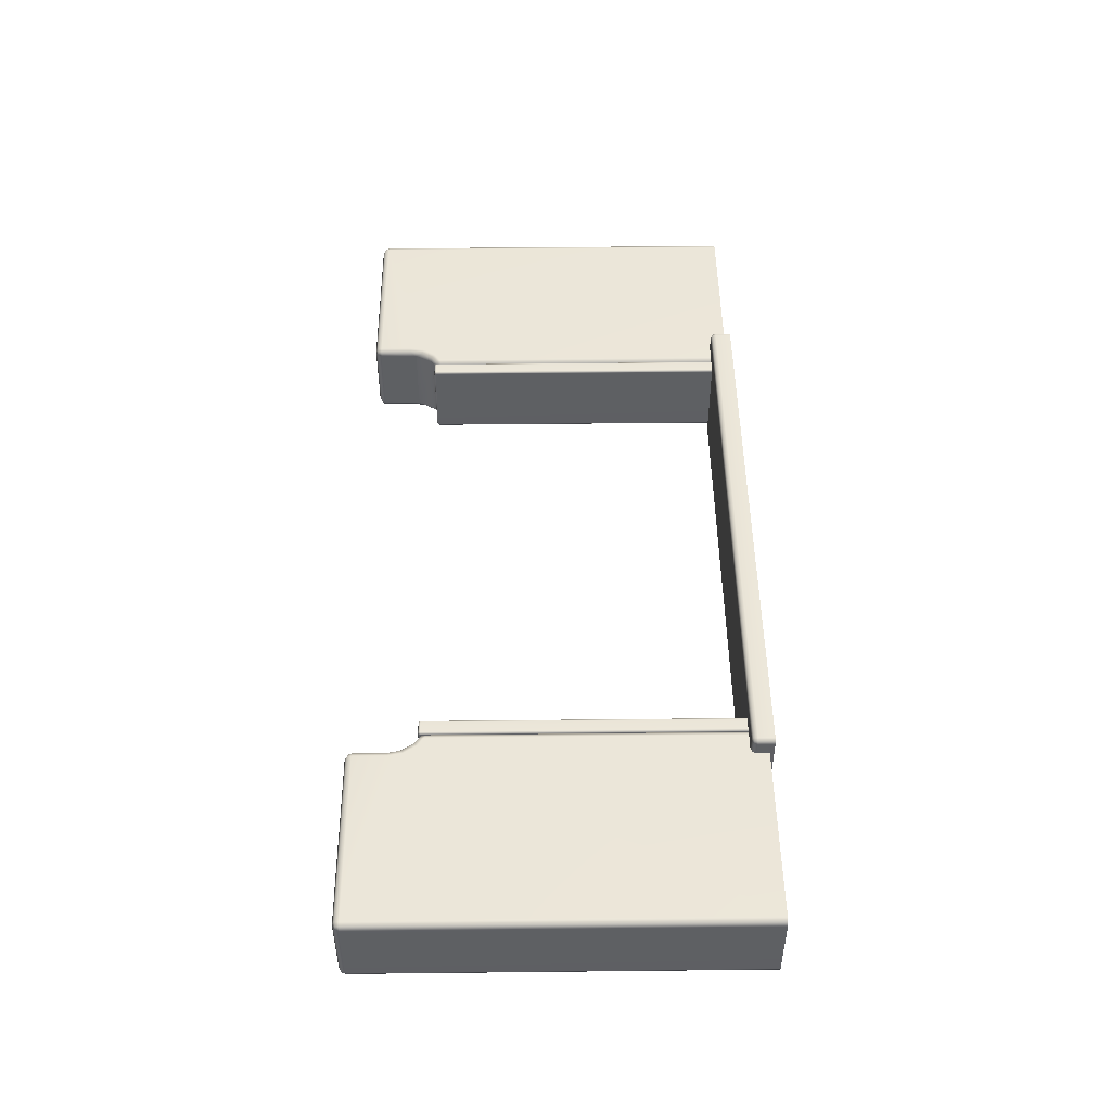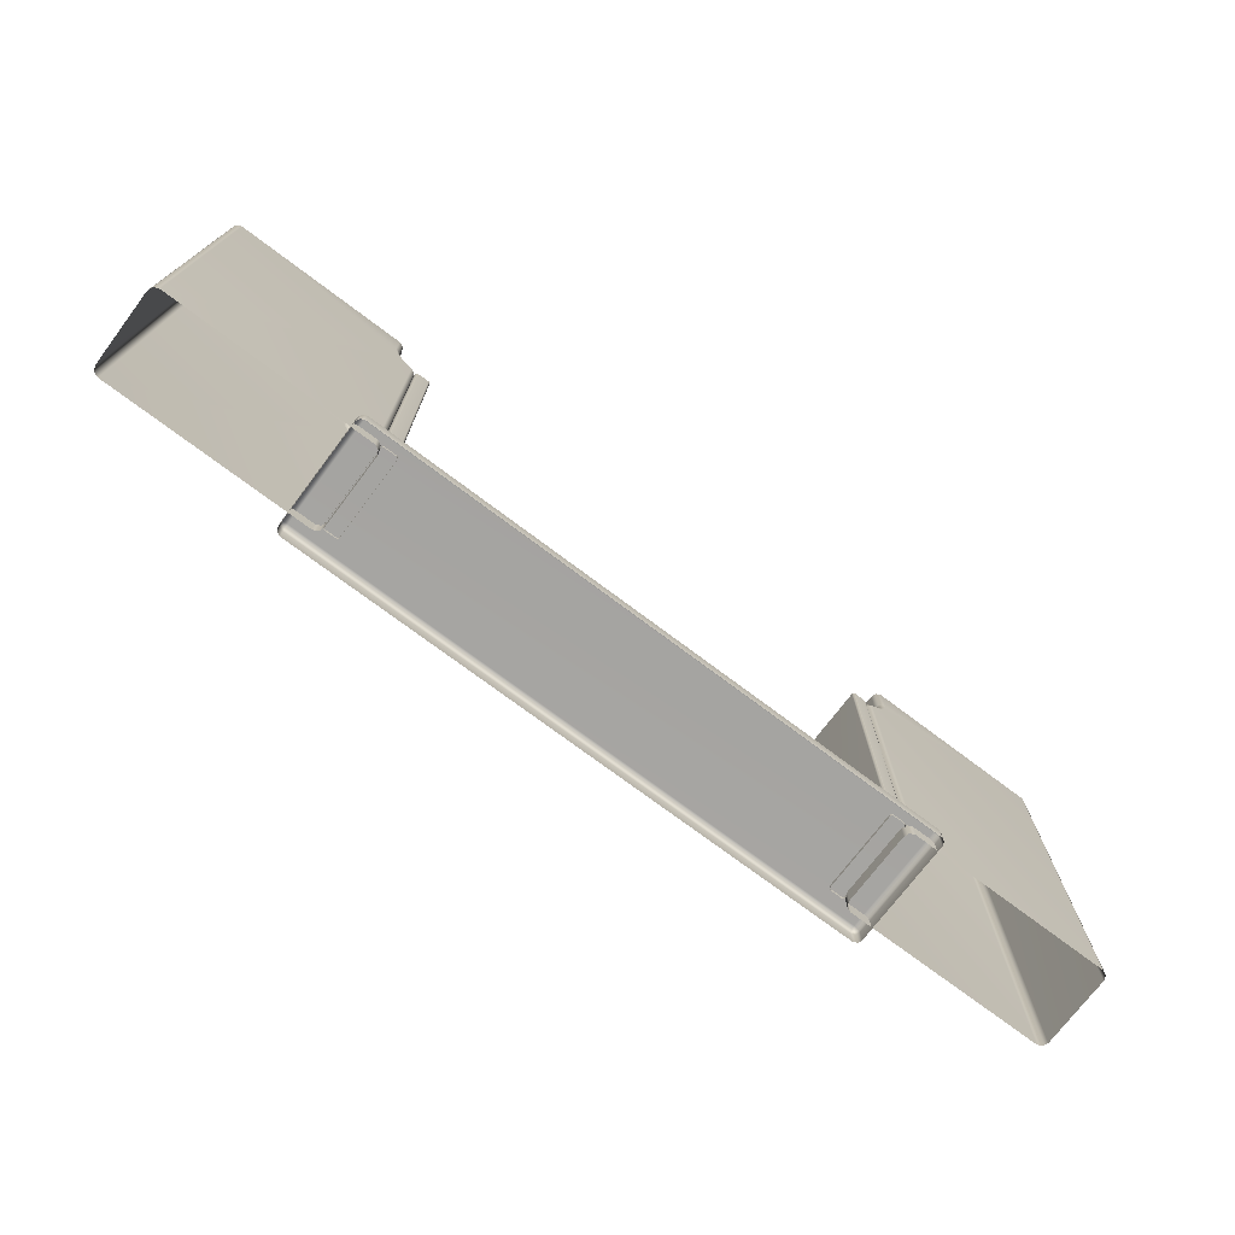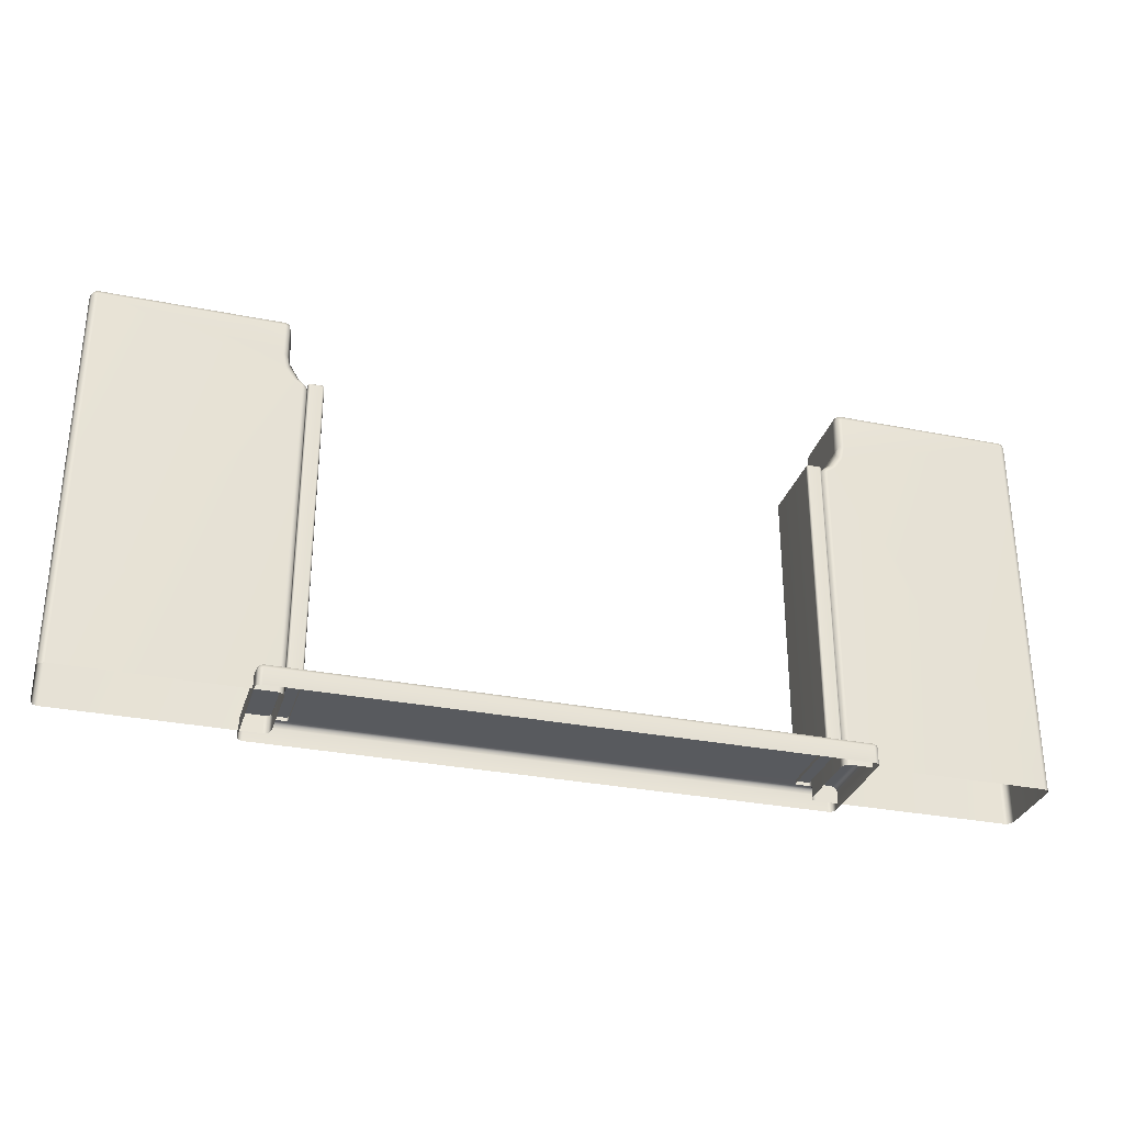
<metadata>
{"format":"obj","ext":"obj","renderer":"f3d","projection":"perspective","resolution":1024,"background":"white","views":[{"elev":47.6,"azim":-90.7,"up":"+Z"},{"elev":-73.5,"azim":143.0,"up":"+Y"},{"elev":-30.8,"azim":-16.0,"up":"+Y"}]}
</metadata>
<code>
g ENV_S05_DoorDashFrame_MO
v -3.34 -0.1434 0.6273
v -3.321 0.04267 0.6733
v -3.321 -0.1434 0.6733
v -3.34 0.04267 0.6273
v -3.34 -0.1434 -0.5562
v -3.321 0.08866 0.6273
v -3.312 0.07762 0.6647
v -3.34 0.04267 -0.5562
v -3.321 -0.1434 -0.602
v -3.321 0.04267 -0.602
v -3.321 0.08866 -0.5562
v -3.312 0.07416 -0.5936
v -3.275 0.08866 -0.602
v -3.321 0.04267 -0.602
v -3.275 0.08866 0.6733
v -3.321 0.04267 0.6733
v -3.275 0.1076 -0.5562
v -3.275 0.1076 0.6273
v -3.275 0.04267 0.6923
v -3.321 -0.1434 0.6733
v -3.275 -0.1434 0.6923
v 3.216 0.04267 0.6923
v 3.216 -0.1434 0.6923
v 3.216 0.08866 0.6733
v 3.262 0.04267 0.6733
v 3.262 -0.1434 0.6733
v 3.253 0.07762 0.6647
v 3.216 0.1076 -0.5562
v 3.216 0.1076 0.6291
v 3.262 0.08866 0.6273
v 3.262 0.04267 0.6733
v 3.262 0.08866 -0.5562
v 3.216 0.08866 -0.602
v 3.281 0.04267 0.6273
v 3.262 -0.1434 0.6733
v 3.281 -0.1434 0.6273
v 3.281 0.04267 -0.5562
v 3.281 -0.1434 -0.5562
v 3.262 0.04267 -0.602
v 3.262 -0.1434 -0.602
v 3.253 0.07416 -0.5936
v 3.262 0.04267 -0.602
v -3.275 0.04267 -0.6209
v 3.216 0.04267 -0.6209
v 3.262 -0.1434 -0.602
v 3.216 -0.1434 -0.6209
v -3.275 -0.1434 -0.6209
v -3.321 -0.1434 -0.602
v 2.969 3.606 0.4582
v 2.969 -0.09611 0.4605
v 2.945 -0.09611 0.4041
v 2.945 3.602 0.4
v 2.945 -0.09611 -0.4042
v 2.959 3.66 0.4004
v 2.973 3.652 0.4478
v 2.96 3.655 -0.4025
v 2.946 3.598 -0.4034
v 2.969 -0.09611 -0.4606
v 2.97 3.601 -0.4609
v 2.974 3.647 -0.4502
v 2.97 3.601 -0.4609
v 2.969 -0.09611 -0.4606
v 3.025 -0.09611 -0.484
v 3.023 3.621 -0.484
v 5.289 -0.09611 -0.484
v 3.012 3.677 -0.4607
v 2.974 3.647 -0.4502
v 3.086 3.728 -0.4607
v 3.126 3.687 -0.484
v 3.173 3.858 -0.4607
v 3.226 3.836 -0.484
v 3.203 4.01 -0.4607
v 5.289 4.387 -0.484
v 5.345 -0.09611 -0.4606
v 5.345 4.387 -0.4606
v 3.26 4.004 -0.484
v 3.203 4.387 -0.4607
v 5.289 4.444 -0.4606
v 5.335 4.433 -0.4502
v 3.26 4.387 -0.484
v 3.26 4.444 -0.4606
v 3.214 4.433 -0.4503
v 3.16 3.941 0.404
v 3.197 4.387 0.4605
v 3.197 4.01 0.4605
v 3.174 4.387 0.4041
v 3.179 4.388 -0.4045
v 3.165 3.94 -0.4045
v 3.197 4.444 0.4041
v 3.207 4.433 0.4501
v 3.253 4.444 0.4605
v 3.203 4.01 -0.4607
v 3.173 3.858 -0.4607
v 3.203 4.387 -0.4607
v 3.203 4.444 -0.4043
v 3.214 4.433 -0.4503
v 3.26 4.444 -0.4606
v 3.254 4.467 0.4041
v 5.289 4.444 0.4605
v 3.259 4.467 -0.4042
v 5.289 4.467 -0.4042
v 5.289 4.444 -0.4606
v 5.289 4.467 0.4041
v 5.345 4.444 -0.4042
v 5.335 4.433 -0.4502
v 5.345 4.444 0.4041
v 5.335 4.433 0.4503
v 5.289 -0.09611 0.4839
v 5.345 4.387 0.4605
v 5.345 -0.09611 0.4605
v 5.289 4.387 0.4839
v 5.289 4.444 0.4605
v 5.335 4.433 0.4503
v 3.253 4.444 0.4605
v 3.122 3.692 0.4839
v 3.021 3.628 0.4823
v 3.025 -0.09611 0.4838
v 2.969 -0.09611 0.4605
v 2.969 3.606 0.4582
v 3.01 3.682 0.4592
v 2.973 3.652 0.4478
v 3.082 3.732 0.4604
v 3.22 3.839 0.4839
v 3.167 3.86 0.4605
v 3.253 4.005 0.4839
v 3.197 4.01 0.4605
v 3.253 4.387 0.4839
v 3.197 4.387 0.4605
v 3.207 4.433 0.4501
v 5.369 -0.09611 -0.4042
v 5.345 4.387 -0.4606
v 5.345 -0.09611 -0.4606
v 5.369 4.387 -0.4042
v 5.369 -0.09611 0.4041
v 5.345 4.444 -0.4042
v 5.335 4.433 -0.4502
v 5.345 4.444 0.4041
v 5.369 4.387 0.4041
v 5.345 -0.09611 0.4605
v 5.345 4.387 0.4605
v 5.335 4.433 0.4503
v 3.165 3.94 -0.4045
v 3.086 3.728 -0.4607
v 3.173 3.858 -0.4607
v 3.035 3.722 -0.4035
v 3.012 3.677 -0.4607
v 3.032 3.726 0.4027
v 3.16 3.941 0.404
v 3.167 3.86 0.4605
v 3.197 4.01 0.4605
v 3.082 3.732 0.4604
v 2.96 3.655 -0.4025
v 2.974 3.647 -0.4502
v 3.035 3.722 -0.4035
v 2.959 3.66 0.4004
v 3.032 3.726 0.4027
v 3.01 3.682 0.4592
v 3.082 3.732 0.4604
v 2.973 3.652 0.4478
v 2.775 0.06773 0.4417
v 2.782 3.665 0.461
v 2.782 0.06773 0.461
v 2.775 3.665 0.4417
v 2.775 0.06773 -0.4418
v 2.782 3.683 0.4417
v 2.786 3.679 0.4574
v 2.782 3.683 -0.4418
v 2.775 3.665 -0.4418
v 2.782 0.06773 -0.461
v 2.782 3.665 -0.461
v 2.786 3.679 -0.4574
v 2.932 0.06773 0.4689
v 2.949 3.665 0.461
v 2.949 0.06773 0.461
v 2.932 3.665 0.4689
v 2.8 0.06773 0.4689
v 2.932 3.683 0.461
v 2.946 3.679 0.4574
v 2.949 3.683 0.4417
v 2.8 3.665 0.4689
v 2.782 0.06773 0.461
v 2.782 3.665 0.461
v 2.8 3.683 0.461
v 2.786 3.679 0.4574
v 2.782 3.683 0.4417
v 2.932 3.69 0.4417
v 2.949 3.683 -0.4418
v 2.8 3.69 0.4417
v 2.932 3.69 -0.4418
v 2.8 3.69 -0.4418
v 2.782 3.683 -0.4418
v 2.8 3.683 -0.461
v 2.786 3.679 -0.4574
v 2.782 3.665 -0.461
v 2.932 3.683 -0.461
v 2.946 3.679 -0.4574
v 2.949 3.665 -0.461
v 2.8 3.665 -0.469
v 2.932 3.665 -0.469
v 2.949 0.06773 -0.461
v 2.932 0.06773 -0.469
v 2.8 0.06773 -0.469
v 2.782 0.06773 -0.461
v 2.949 3.665 -0.461
v 2.949 0.06773 -0.461
v 2.957 0.06773 -0.4418
v 2.957 3.665 -0.4418
v 2.957 0.06773 0.4417
v 2.949 3.683 -0.4418
v 2.946 3.679 -0.4574
v 2.949 3.683 0.4417
v 2.957 3.665 0.4417
v 2.949 0.06773 0.461
v 2.949 3.665 0.461
v 2.946 3.679 0.4574
v -3.021 0.06773 0.4417
v -3.014 3.665 0.461
v -3.014 0.06773 0.461
v -3.021 3.665 0.4417
v -3.021 0.06773 -0.4418
v -3.014 3.683 0.4417
v -3.01 3.679 0.4574
v -3.014 3.683 -0.4418
v -3.021 3.665 -0.4418
v -3.014 0.06773 -0.461
v -3.014 3.665 -0.461
v -3.01 3.679 -0.4574
v -2.864 0.06773 0.4689
v -2.846 3.665 0.461
v -2.846 0.06773 0.461
v -2.864 3.665 0.4689
v -2.996 0.06773 0.4689
v -2.864 3.683 0.461
v -2.85 3.679 0.4574
v -2.846 3.683 0.4417
v -2.996 3.665 0.4689
v -3.014 0.06773 0.461
v -3.014 3.665 0.461
v -2.996 3.683 0.461
v -3.01 3.679 0.4574
v -3.014 3.683 0.4417
v -2.864 3.69 0.4417
v -2.846 3.683 -0.4418
v -2.996 3.69 0.4417
v -2.864 3.69 -0.4418
v -2.996 3.69 -0.4418
v -3.014 3.683 -0.4418
v -2.996 3.683 -0.461
v -3.01 3.679 -0.4574
v -3.014 3.665 -0.461
v -2.864 3.683 -0.461
v -2.85 3.679 -0.4574
v -2.846 3.665 -0.461
v -2.996 3.665 -0.469
v -2.864 3.665 -0.469
v -2.846 0.06773 -0.461
v -2.864 0.06773 -0.469
v -2.996 0.06773 -0.469
v -3.014 0.06773 -0.461
v -2.846 3.665 -0.461
v -2.846 0.06773 -0.461
v -2.839 0.06773 -0.4418
v -2.839 3.665 -0.4418
v -2.839 0.06773 0.4417
v -2.846 3.683 -0.4418
v -2.85 3.679 -0.4574
v -2.846 3.683 0.4417
v -2.839 3.665 0.4417
v -2.846 0.06773 0.461
v -2.846 3.665 0.461
v -2.85 3.679 0.4574
v -3.034 3.606 -0.4582
v -3.034 -0.09611 -0.4606
v -3.01 -0.09611 -0.404
v -3.01 3.602 -0.4001
v -3.01 -0.09611 0.4041
v -3.024 3.66 -0.4002
v -3.038 3.652 -0.4479
v -3.025 3.655 0.4025
v -3.011 3.598 0.4033
v -3.034 -0.09611 0.4605
v -3.035 3.601 0.4608
v -3.039 3.647 0.4501
v -3.035 3.601 0.4608
v -3.034 -0.09611 0.4605
v -3.09 -0.09611 0.4839
v -3.088 3.621 0.4839
v -5.354 -0.09611 0.4839
v -3.077 3.677 0.4607
v -3.039 3.647 0.4501
v -3.151 3.728 0.4607
v -3.191 3.687 0.4839
v -3.238 3.858 0.4607
v -3.291 3.836 0.4839
v -3.268 4.01 0.4607
v -5.354 4.387 0.4839
v -5.41 -0.09611 0.4605
v -5.41 4.387 0.4605
v -3.325 4.004 0.4839
v -3.268 4.387 0.4607
v -5.354 4.444 0.4605
v -5.4 4.433 0.4503
v -3.325 4.387 0.4839
v -3.325 4.444 0.4605
v -3.279 4.433 0.4503
v -3.225 3.941 -0.4039
v -3.262 4.387 -0.4606
v -3.262 4.01 -0.4604
v -3.239 4.387 -0.4042
v -3.245 4.388 0.4045
v -3.23 3.94 0.4045
v -3.262 4.444 -0.4042
v -3.272 4.433 -0.4502
v -3.318 4.444 -0.4606
v -3.268 4.01 0.4607
v -3.238 3.858 0.4607
v -3.268 4.387 0.4607
v -3.268 4.444 0.4043
v -3.279 4.433 0.4503
v -3.325 4.444 0.4605
v -3.319 4.467 -0.4042
v -5.354 4.444 -0.4606
v -3.324 4.467 0.4041
v -5.354 4.467 0.4041
v -5.354 4.444 0.4605
v -5.354 4.467 -0.4042
v -5.41 4.444 0.4041
v -5.4 4.433 0.4503
v -5.41 4.444 -0.4042
v -5.4 4.433 -0.4502
v -5.354 -0.09611 -0.484
v -5.41 4.387 -0.4606
v -5.41 -0.09611 -0.4606
v -5.354 4.387 -0.484
v -5.354 4.444 -0.4606
v -5.4 4.433 -0.4502
v -3.318 4.444 -0.4606
v -3.187 3.692 -0.484
v -3.086 3.628 -0.4823
v -3.09 -0.09611 -0.4838
v -3.034 -0.09611 -0.4606
v -3.034 3.606 -0.4582
v -3.075 3.682 -0.4591
v -3.038 3.652 -0.4479
v -3.147 3.732 -0.4604
v -3.285 3.839 -0.484
v -3.232 3.86 -0.4604
v -3.318 4.005 -0.484
v -3.262 4.01 -0.4604
v -3.318 4.387 -0.484
v -3.262 4.387 -0.4606
v -3.272 4.433 -0.4502
v -5.434 -0.09611 0.4041
v -5.41 4.387 0.4605
v -5.41 -0.09611 0.4605
v -5.434 4.387 0.4041
v -5.434 -0.09611 -0.4042
v -5.41 4.444 0.4041
v -5.4 4.433 0.4503
v -5.41 4.444 -0.4042
v -5.434 4.387 -0.4042
v -5.41 -0.09611 -0.4606
v -5.41 4.387 -0.4606
v -5.4 4.433 -0.4502
v -3.23 3.94 0.4045
v -3.151 3.728 0.4607
v -3.238 3.858 0.4607
v -3.1 3.722 0.4035
v -3.077 3.677 0.4607
v -3.097 3.726 -0.4027
v -3.225 3.941 -0.4039
v -3.232 3.86 -0.4604
v -3.262 4.01 -0.4604
v -3.147 3.732 -0.4604
v -3.025 3.655 0.4025
v -3.039 3.647 0.4501
v -3.1 3.722 0.4035
v -3.024 3.66 -0.4002
v -3.097 3.726 -0.4027
v -3.075 3.682 -0.4591
v -3.147 3.732 -0.4604
v -3.038 3.652 -0.4479
g ENV_S05_DoorDashFrame_MO_0
f 3 2 1
f 2 4 1
f 1 4 5
f 4 2 6
f 2 7 6
f 4 8 5
f 9 5 8
f 10 9 8
f 11 8 4
f 8 11 10
f 6 11 4
f 11 12 10
f 13 12 11
f 14 12 13
f 6 7 15
f 15 7 16
f 17 11 6
f 17 13 11
f 18 17 6
f 18 6 15
f 19 15 16
f 19 16 20
f 21 19 20
f 22 19 21
f 19 22 15
f 23 22 21
f 22 24 15
f 15 24 18
f 25 22 23
f 22 25 24
f 26 25 23
f 25 27 24
f 28 17 18
f 17 28 13
f 24 29 18
f 29 28 18
f 24 27 30
f 29 24 30
f 30 27 31
f 32 28 29
f 30 32 29
f 28 33 13
f 28 32 33
f 34 30 31
f 34 31 35
f 36 34 35
f 34 37 30
f 37 34 36
f 37 32 30
f 38 37 36
f 37 38 39
f 37 39 32
f 38 40 39
f 39 41 32
f 32 41 33
f 33 41 42
f 13 33 43
f 43 14 13
f 44 33 42
f 33 44 43
f 42 45 44
f 45 46 44
f 44 46 43
f 46 47 43
f 43 47 14
f 47 48 14
f 51 50 49
f 52 51 49
f 51 52 53
f 52 49 54
f 49 55 54
f 54 56 52
f 52 57 53
f 56 57 52
f 58 53 57
f 59 58 57
f 57 56 59
f 56 60 59
f 63 62 61
f 64 63 61
f 63 64 65
f 64 61 66
f 61 67 66
f 66 68 64
f 68 69 64
f 64 69 65
f 69 68 70
f 71 69 70
f 69 71 65
f 71 70 72
f 71 73 65
f 65 73 74
f 73 75 74
f 76 71 72
f 71 76 73
f 76 72 77
f 73 78 75
f 78 79 75
f 76 80 73
f 78 73 80
f 80 76 77
f 81 78 80
f 80 77 81
f 77 82 81
f 85 84 83
f 84 86 83
f 83 86 87
f 88 83 87
f 86 84 89
f 84 90 89
f 89 90 91
f 92 88 87
f 92 93 88
f 94 92 87
f 87 86 95
f 87 95 94
f 86 89 95
f 95 96 94
f 97 96 95
f 98 89 91
f 91 99 98
f 95 89 100
f 100 97 95
f 89 98 100
f 100 101 97
f 100 98 101
f 101 102 97
f 99 103 98
f 98 103 101
f 101 104 102
f 101 103 104
f 104 105 102
f 103 106 104
f 103 99 106
f 99 107 106
f 110 109 108
f 109 111 108
f 111 109 112
f 109 113 112
f 111 112 114
f 115 108 111
f 115 116 108
f 116 117 108
f 118 117 116
f 119 118 116
f 116 120 119
f 116 115 120
f 120 121 119
f 115 122 120
f 122 115 123
f 123 115 111
f 124 122 123
f 124 123 125
f 125 123 111
f 126 124 125
f 127 125 111
f 125 127 126
f 127 111 114
f 127 128 126
f 127 114 128
f 114 129 128
f 132 131 130
f 131 133 130
f 130 133 134
f 133 131 135
f 131 136 135
f 135 137 133
f 133 138 134
f 137 138 133
f 134 138 139
f 138 140 139
f 138 137 140
f 137 141 140
f 144 143 142
f 143 145 142
f 145 143 146
f 145 147 142
f 147 148 142
f 148 147 149
f 148 149 150
f 147 151 149
f 146 153 152
f 154 146 152
f 154 152 155
f 156 154 155
f 156 155 157
f 157 158 156
f 155 159 157
f 162 161 160
f 161 163 160
f 160 163 164
f 163 161 165
f 161 166 165
f 165 167 163
f 163 168 164
f 167 168 163
f 169 164 168
f 170 169 168
f 168 167 170
f 167 171 170
f 174 173 172
f 173 175 172
f 172 175 176
f 175 173 177
f 173 178 177
f 177 178 179
f 175 180 176
f 176 180 181
f 180 182 181
f 180 175 183
f 180 183 182
f 175 177 183
f 183 184 182
f 185 184 183
f 186 177 179
f 179 187 186
f 183 177 188
f 188 185 183
f 177 186 188
f 187 189 186
f 186 189 188
f 188 190 185
f 189 190 188
f 190 191 185
f 190 192 191
f 190 189 192
f 192 193 191
f 194 193 192
f 189 187 195
f 189 195 192
f 187 196 195
f 195 196 197
f 198 194 192
f 192 195 198
f 199 195 197
f 195 199 198
f 197 200 199
f 200 201 199
f 199 201 198
f 201 202 198
f 198 202 194
f 202 203 194
f 206 205 204
f 207 206 204
f 206 207 208
f 207 204 209
f 204 210 209
f 207 209 211
f 207 212 208
f 212 207 211
f 208 212 213
f 212 214 213
f 212 211 214
f 211 215 214
f 218 217 216
f 217 219 216
f 216 219 220
f 219 217 221
f 217 222 221
f 221 223 219
f 219 224 220
f 223 224 219
f 225 220 224
f 226 225 224
f 224 223 226
f 223 227 226
f 230 229 228
f 229 231 228
f 228 231 232
f 231 229 233
f 229 234 233
f 233 234 235
f 231 236 232
f 232 236 237
f 236 238 237
f 236 231 239
f 236 239 238
f 231 233 239
f 239 240 238
f 241 240 239
f 242 233 235
f 235 243 242
f 239 233 244
f 244 241 239
f 233 242 244
f 243 245 242
f 242 245 244
f 244 246 241
f 245 246 244
f 246 247 241
f 246 248 247
f 246 245 248
f 248 249 247
f 250 249 248
f 245 243 251
f 245 251 248
f 243 252 251
f 251 252 253
f 254 250 248
f 248 251 254
f 255 251 253
f 251 255 254
f 253 256 255
f 256 257 255
f 255 257 254
f 257 258 254
f 254 258 250
f 258 259 250
f 262 261 260
f 263 262 260
f 262 263 264
f 263 260 265
f 260 266 265
f 263 265 267
f 263 268 264
f 268 263 267
f 264 268 269
f 268 270 269
f 268 267 270
f 267 271 270
f 274 273 272
f 275 274 272
f 274 275 276
f 275 272 277
f 272 278 277
f 277 279 275
f 275 280 276
f 279 280 275
f 281 276 280
f 282 281 280
f 280 279 282
f 279 283 282
f 286 285 284
f 287 286 284
f 286 287 288
f 287 284 289
f 284 290 289
f 289 291 287
f 291 292 287
f 287 292 288
f 292 291 293
f 294 292 293
f 292 294 288
f 294 293 295
f 294 296 288
f 288 296 297
f 296 298 297
f 299 294 295
f 294 299 296
f 299 295 300
f 296 301 298
f 301 302 298
f 299 303 296
f 301 296 303
f 303 299 300
f 304 301 303
f 303 300 304
f 300 305 304
f 308 307 306
f 307 309 306
f 306 309 310
f 311 306 310
f 309 307 312
f 307 313 312
f 312 313 314
f 315 311 310
f 315 316 311
f 317 315 310
f 310 309 318
f 310 318 317
f 309 312 318
f 318 319 317
f 320 319 318
f 321 312 314
f 314 322 321
f 318 312 323
f 323 320 318
f 312 321 323
f 323 324 320
f 323 321 324
f 324 325 320
f 322 326 321
f 321 326 324
f 324 327 325
f 324 326 327
f 327 328 325
f 326 329 327
f 326 322 329
f 322 330 329
f 333 332 331
f 332 334 331
f 334 332 335
f 332 336 335
f 334 335 337
f 338 331 334
f 338 339 331
f 339 340 331
f 341 340 339
f 342 341 339
f 339 343 342
f 339 338 343
f 343 344 342
f 338 345 343
f 345 338 346
f 346 338 334
f 347 345 346
f 347 346 348
f 348 346 334
f 349 347 348
f 350 348 334
f 348 350 349
f 350 334 337
f 350 351 349
f 350 337 351
f 337 352 351
f 355 354 353
f 354 356 353
f 353 356 357
f 356 354 358
f 354 359 358
f 358 360 356
f 356 361 357
f 360 361 356
f 357 361 362
f 361 363 362
f 361 360 363
f 360 364 363
f 367 366 365
f 366 368 365
f 368 366 369
f 368 370 365
f 370 371 365
f 371 370 372
f 371 372 373
f 370 374 372
f 369 376 375
f 377 369 375
f 377 375 378
f 379 377 378
f 379 378 380
f 380 381 379
f 378 382 380

</code>
